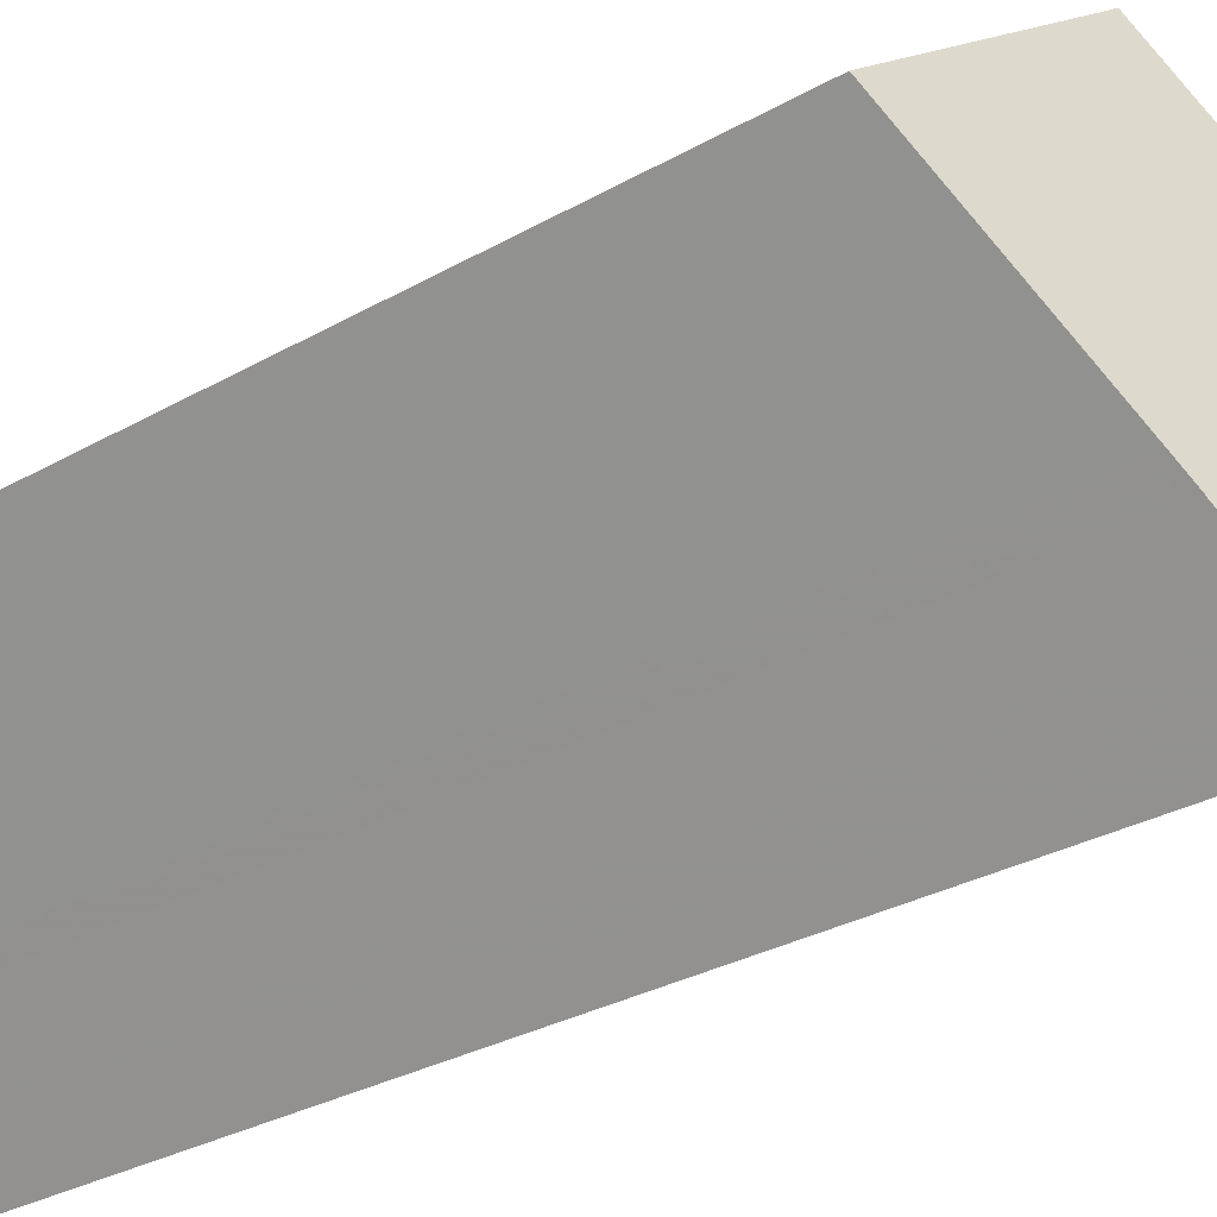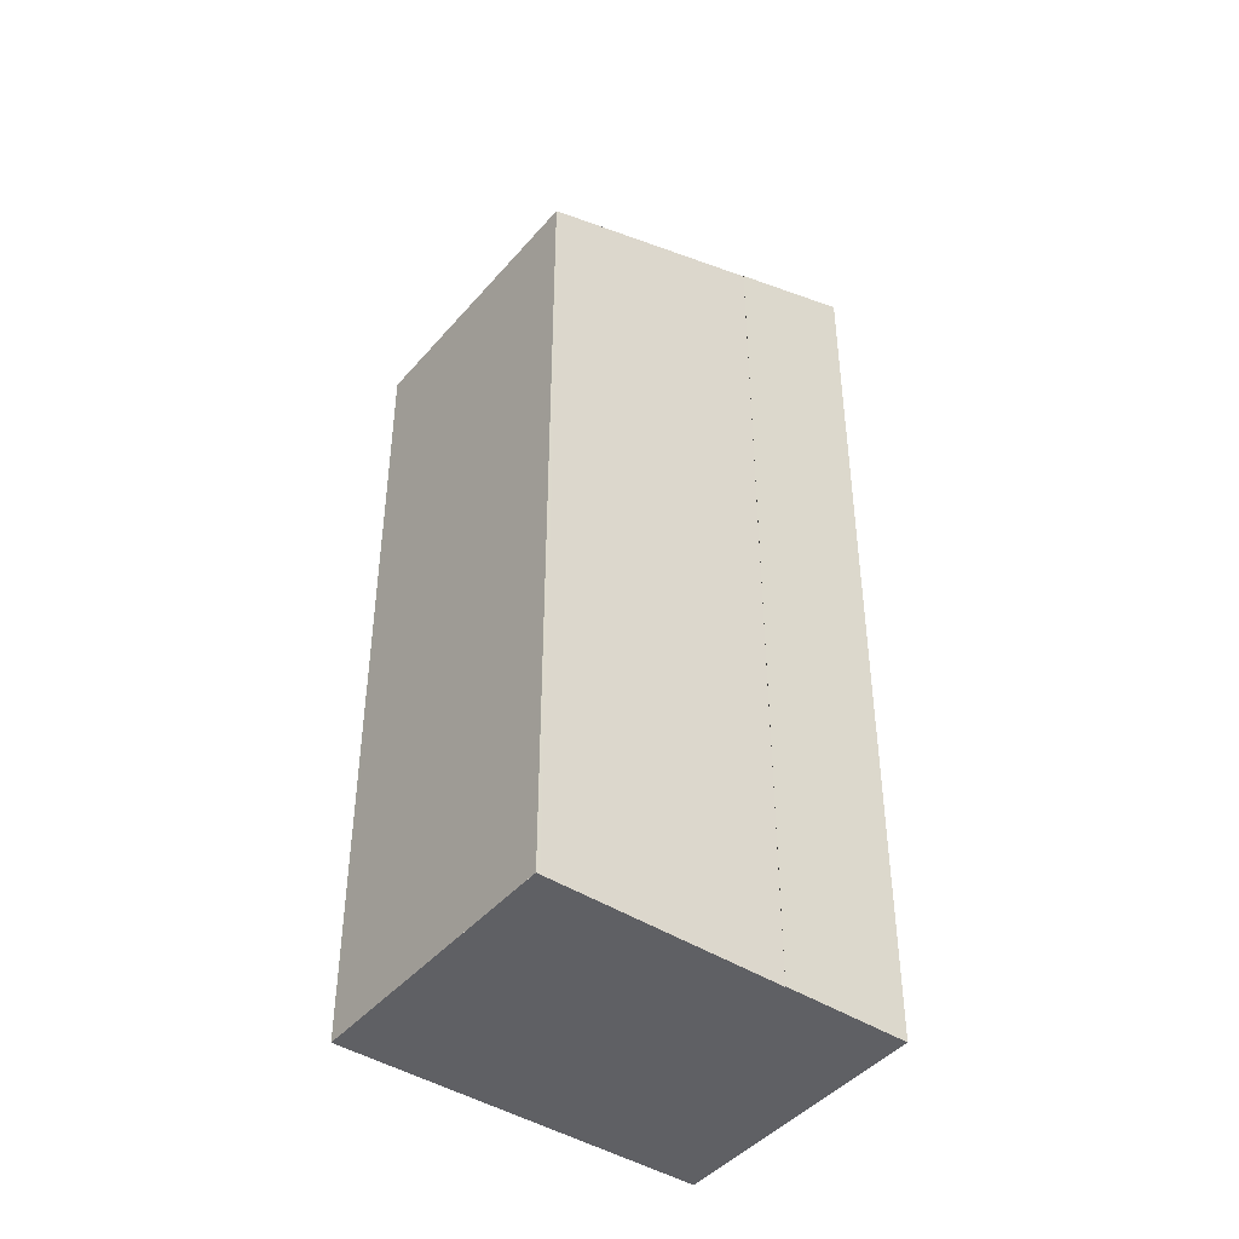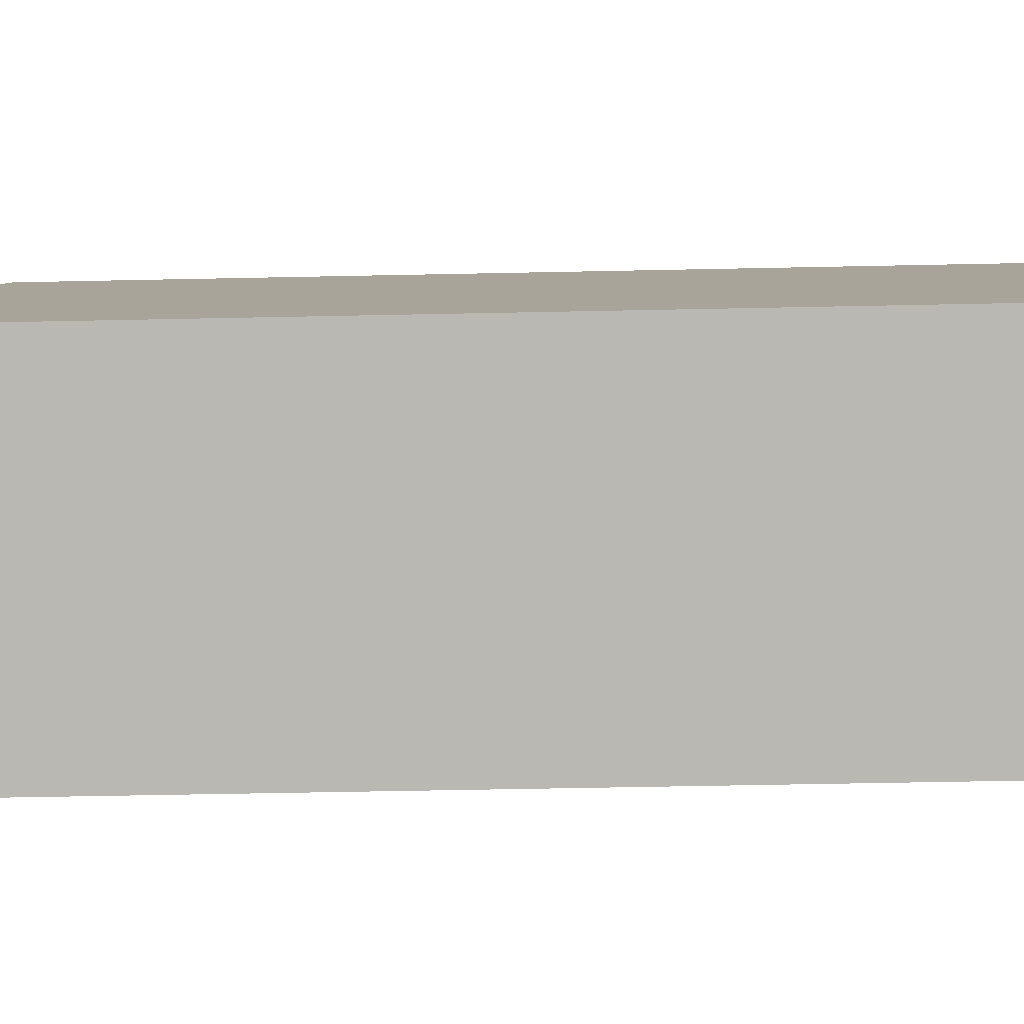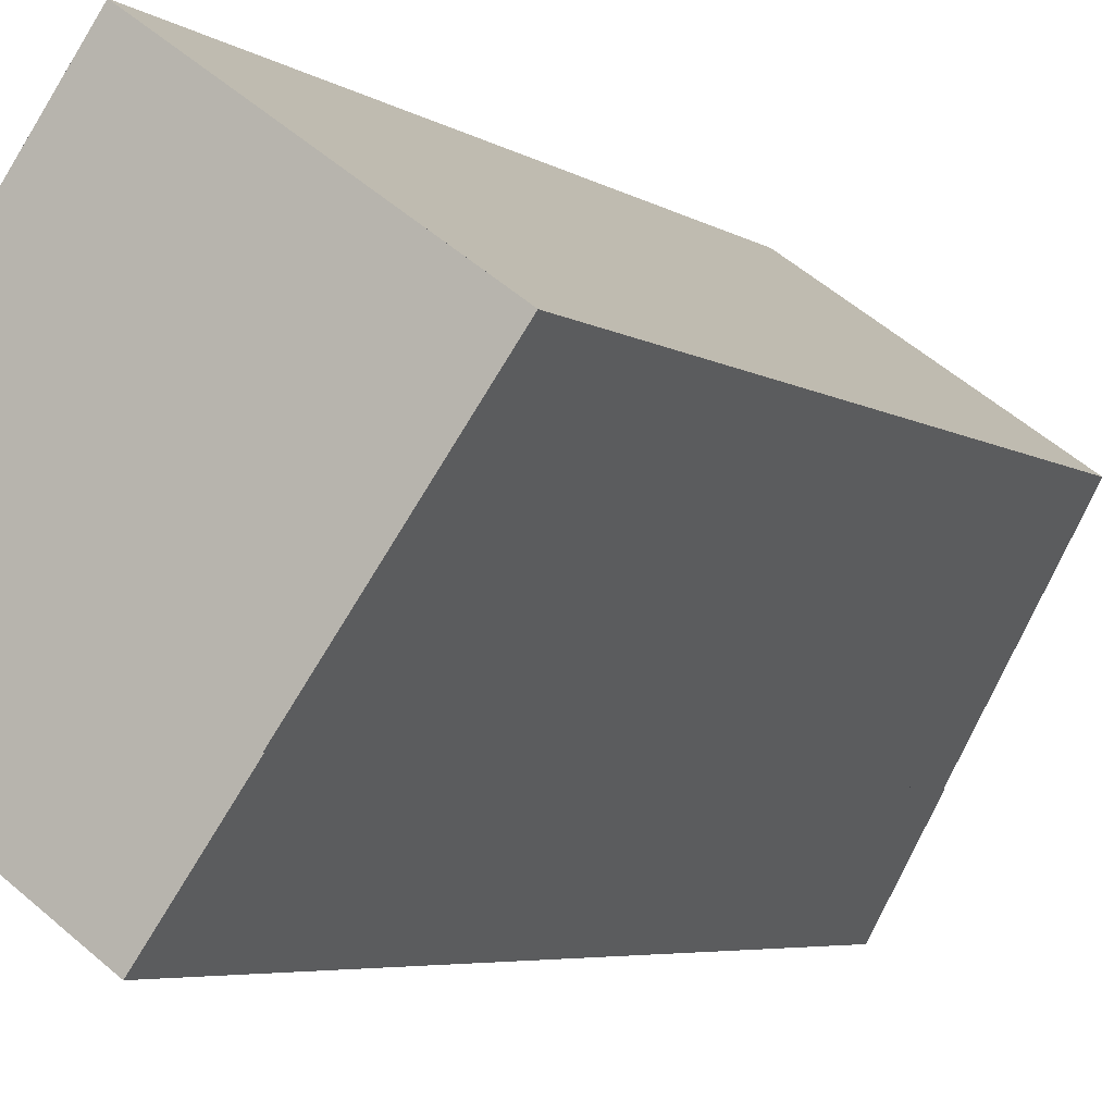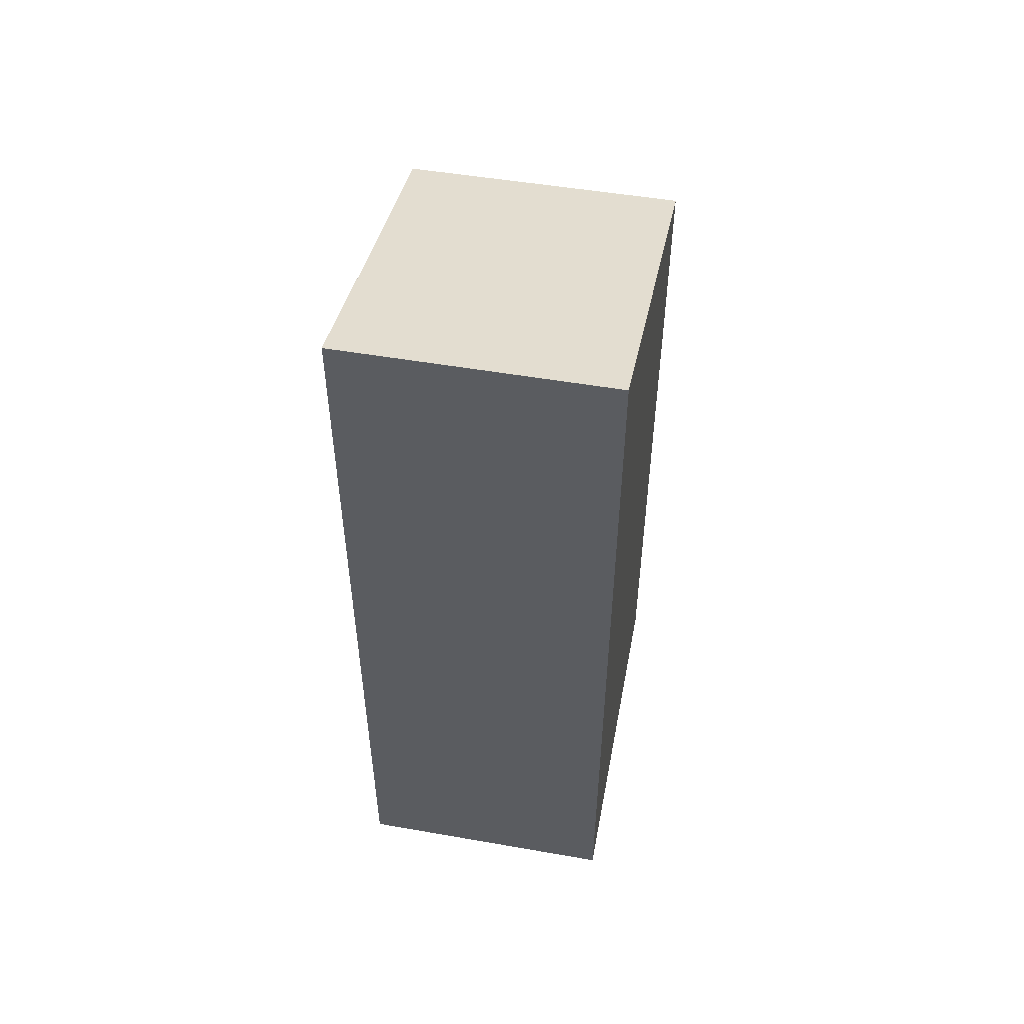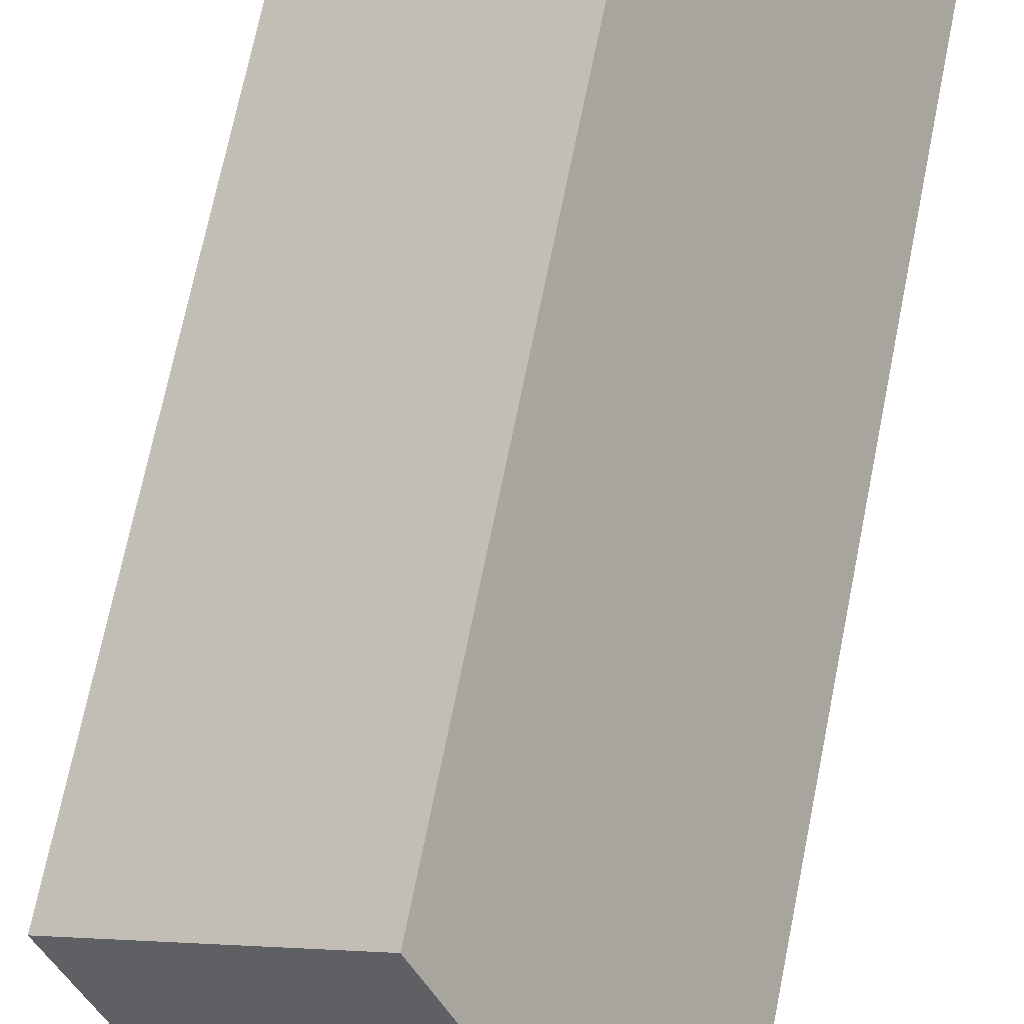
<metadata>
{"format":"obj","ext":"obj","renderer":"f3d","projection":"perspective","resolution":1024,"background":"white","views":[{"elev":-28.6,"azim":-49.0,"up":"+Y"},{"elev":-43.7,"azim":-91.7,"up":"+Z"},{"elev":-47.4,"azim":91.4,"up":"+Y"},{"elev":-4.7,"azim":-153.9,"up":"+Y"},{"elev":54.1,"azim":45.8,"up":"+Z"},{"elev":70.3,"azim":11.4,"up":"+Y"}]}
</metadata>
<code>
v -2048 -1295 8.001
v -2048 -1295 8.003
v -2049 -1293 7.243
v -2047 -1292 7.258
v -2045 -1294 8.43
v -2047 -1296 8.408
v -2048 -1295 8.19
v -2048 -1295 8.002
v -2048 -1295 7.935
v -2049 -1293 7.243
v -2045 -1294 8.427
v -2047 -1292 7.256
v -2047 -1292 7.275
v -2047 -1292 7.277
v -2049 -1293 7.255
v -2049 -1293 7.255
v -2045 -1294 8.43
v -2047 -1292 7.277
v -2047 -1292 7.258
v -2046 -1293 7.934
v -2046 -1293 7.934
v -2048 -1295 7.919
v -2048 -1295 7.919
v -2046 -1293 7.932
v -2046 -1293 7.776
v -2046 -1293 7.776
v -2048 -1294 7.761
v -2048 -1294 7.761
v -2046 -1293 7.774
v -2049 -1293 7.257
v -2048 -1294 7.763
v -2049 -1293 7.245
v -2048 -1294 7.921
v -2047 -1296 8.41
v -2045 -1294 8.422
v -2045 -1294 8.422
v -2047 -1296 8.409
v -2047 -1296 8.407
v -2045 -1294 8.42
v -2048 -1295 8.002
v -2048 -1295 8.001
v -2048 -1295 0
v -2048 -1295 0
v -2048 -1295 7.935
v -2048 -1295 8.003
v -2048 -1295 0
v -2048 -1295 0
v -2049 -1293 7.243
v -2049 -1293 7.243
v -2049 -1293 0
v -2049 -1293 0
v -2047 -1292 7.277
v -2047 -1292 7.258
v -2047 -1292 0
v -2047 -1292 0
v -2045 -1294 8.43
v -2045 -1294 8.43
v -2045 -1294 1.776e-15
v -2045 -1294 0
v -2047 -1296 8.407
v -2047 -1296 8.408
v -2047 -1296 0
v -2047 -1296 0
v -2048 -1295 8.001
v -2048 -1295 8.19
v -2048 -1295 0
v -2048 -1295 0
v -2048 -1295 8.003
v -2048 -1295 8.002
v -2048 -1295 0
v -2048 -1295 0
v -2048 -1295 7.919
v -2048 -1295 7.935
v -2048 -1295 0
v -2048 -1295 8.882e-16
v -2049 -1293 7.245
v -2049 -1293 7.243
v -2049 -1293 0
v -2049 -1293 0
v -2047 -1296 8.41
v -2045 -1294 8.427
v -2045 -1294 0
v -2047 -1296 0
v -2047 -1292 7.258
v -2047 -1292 7.256
v -2047 -1292 0
v -2047 -1292 0
v -2046 -1293 7.776
v -2047 -1292 7.277
v -2047 -1292 0
v -2046 -1293 -8.882e-16
v -2049 -1293 7.243
v -2049 -1293 7.255
v -2049 -1293 0
v -2049 -1293 0
v -2045 -1294 8.427
v -2045 -1294 8.43
v -2045 -1294 0
v -2045 -1294 0
v -2047 -1292 7.258
v -2047 -1292 7.258
v -2047 -1292 0
v -2047 -1292 0
v -2045 -1294 8.422
v -2046 -1293 7.934
v -2046 -1293 -8.882e-16
v -2045 -1294 0
v -2048 -1294 7.761
v -2048 -1295 7.919
v -2048 -1295 8.882e-16
v -2048 -1294 8.882e-16
v -2046 -1293 7.934
v -2046 -1293 7.776
v -2046 -1293 -8.882e-16
v -2046 -1293 -8.882e-16
v -2049 -1293 7.255
v -2048 -1294 7.761
v -2048 -1294 8.882e-16
v -2049 -1293 0
v -2047 -1292 7.256
v -2049 -1293 7.245
v -2049 -1293 0
v -2047 -1292 0
v -2047 -1296 8.408
v -2047 -1296 8.41
v -2047 -1296 0
v -2047 -1296 0
v -2045 -1294 8.43
v -2045 -1294 8.422
v -2045 -1294 0
v -2045 -1294 1.776e-15
v -2048 -1295 8.19
v -2047 -1296 8.407
v -2047 -1296 0
v -2048 -1295 0
v -2048 -1295 0
v -2048 -1295 0
v -2049 -1293 0
v -2047 -1292 0
v -2045 -1294 0
v -2047 -1296 0
f 26 18 14 25
f 7 1 8
f 28 15 16 27
f 31 27 16 30
f 19 4 14 18
f 15 3 10 16
f 30 16 10 32
f 29 13 18 26
f 18 13 12 19
f 36 21 20 35
f 22 9 23
f 38 7 8 2 9 22 33 37
f 39 24 21 36
f 25 20 21 26
f 27 22 23 28
f 33 22 27 31
f 26 21 24 29
f 30 13 29 31
f 32 12 13 30
f 37 33 24 39
f 31 29 24 33
f 35 5 17 36
f 37 34 6 38
f 36 17 11 39
f 39 11 34 37
f 41 42 43 40
f 45 46 47 44
f 49 50 51 48
f 53 54 55 52
f 57 58 59 56
f 61 62 63 60
f 65 66 67 64
f 69 70 71 68
f 73 74 75 72
f 77 78 79 76
f 81 82 83 80
f 85 86 87 84
f 89 90 91 88
f 93 94 95 92
f 97 98 99 96
f 101 102 103 100
f 105 106 107 104
f 109 110 111 108
f 113 114 115 112
f 117 118 119 116
f 121 122 123 120
f 125 126 127 124
f 129 130 131 128
f 133 134 135 132
f 137 138 139 140 141 136

</code>
